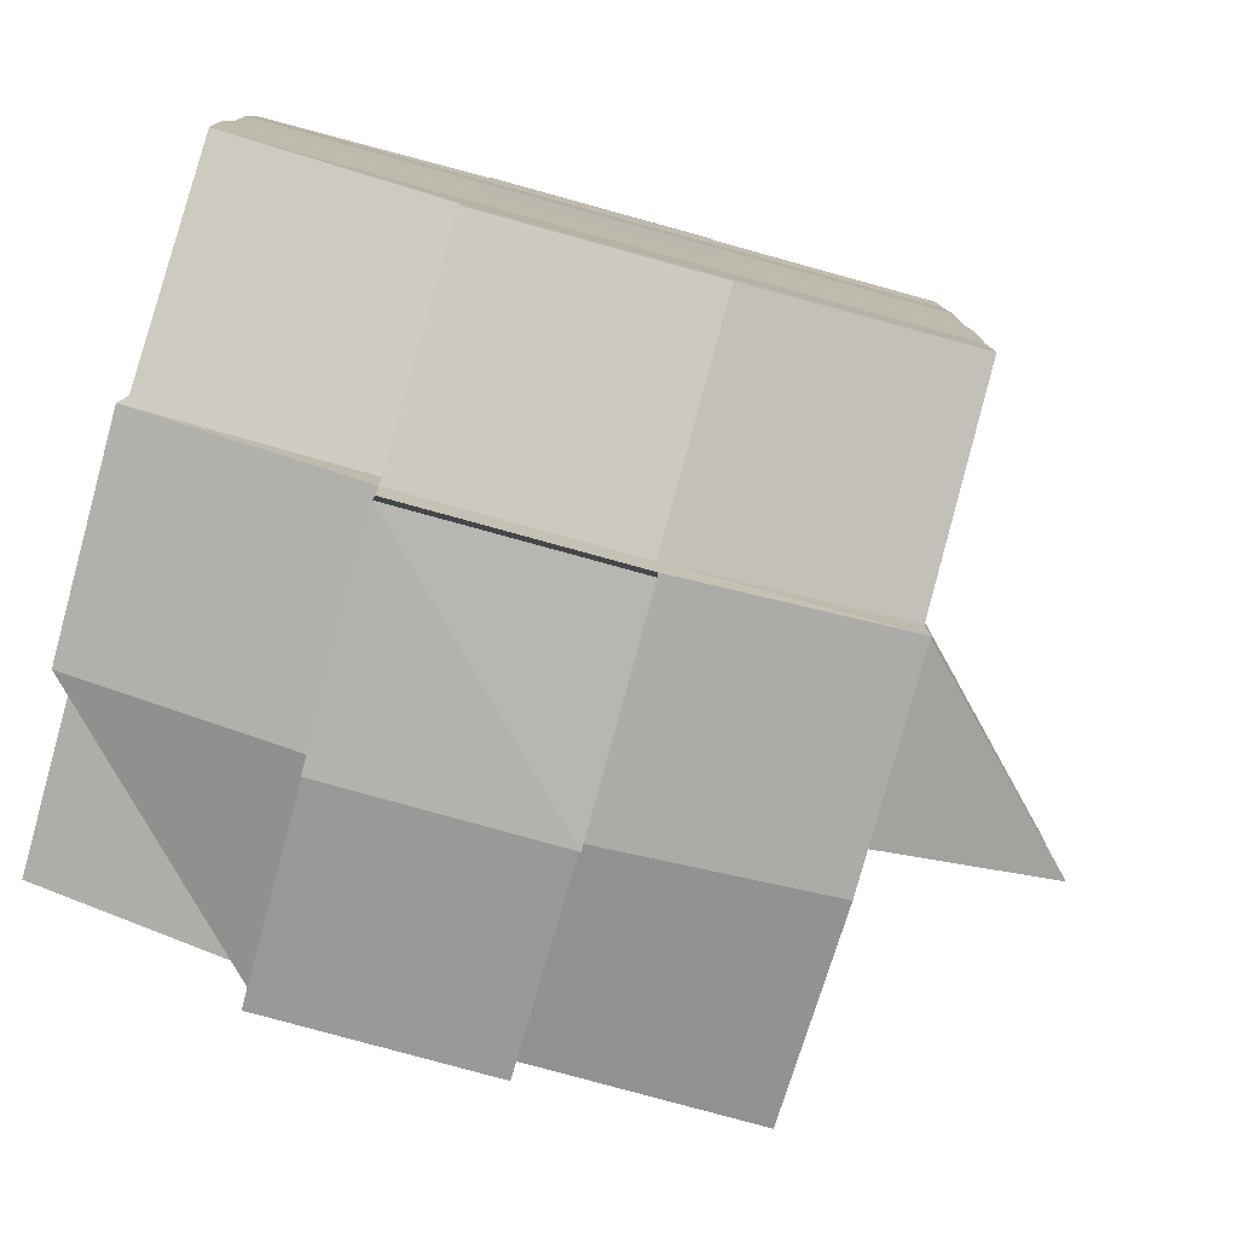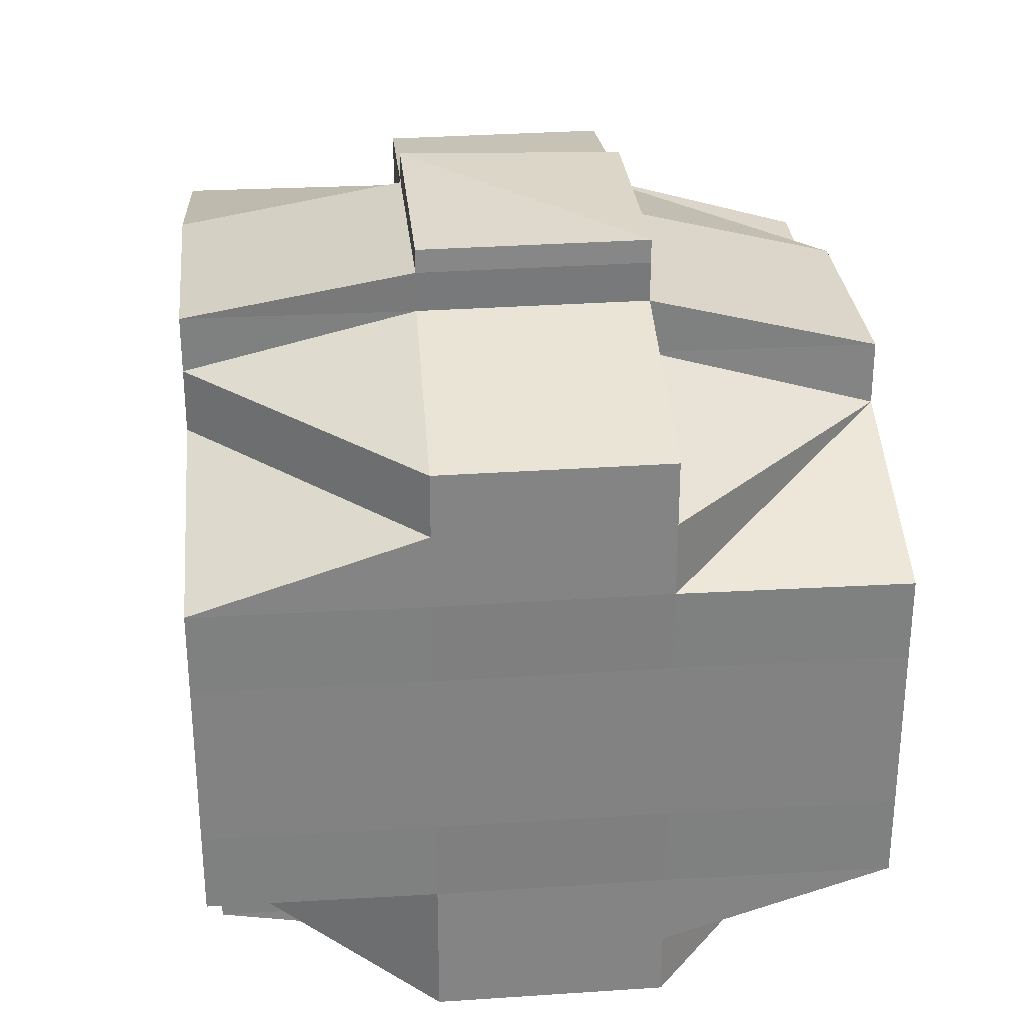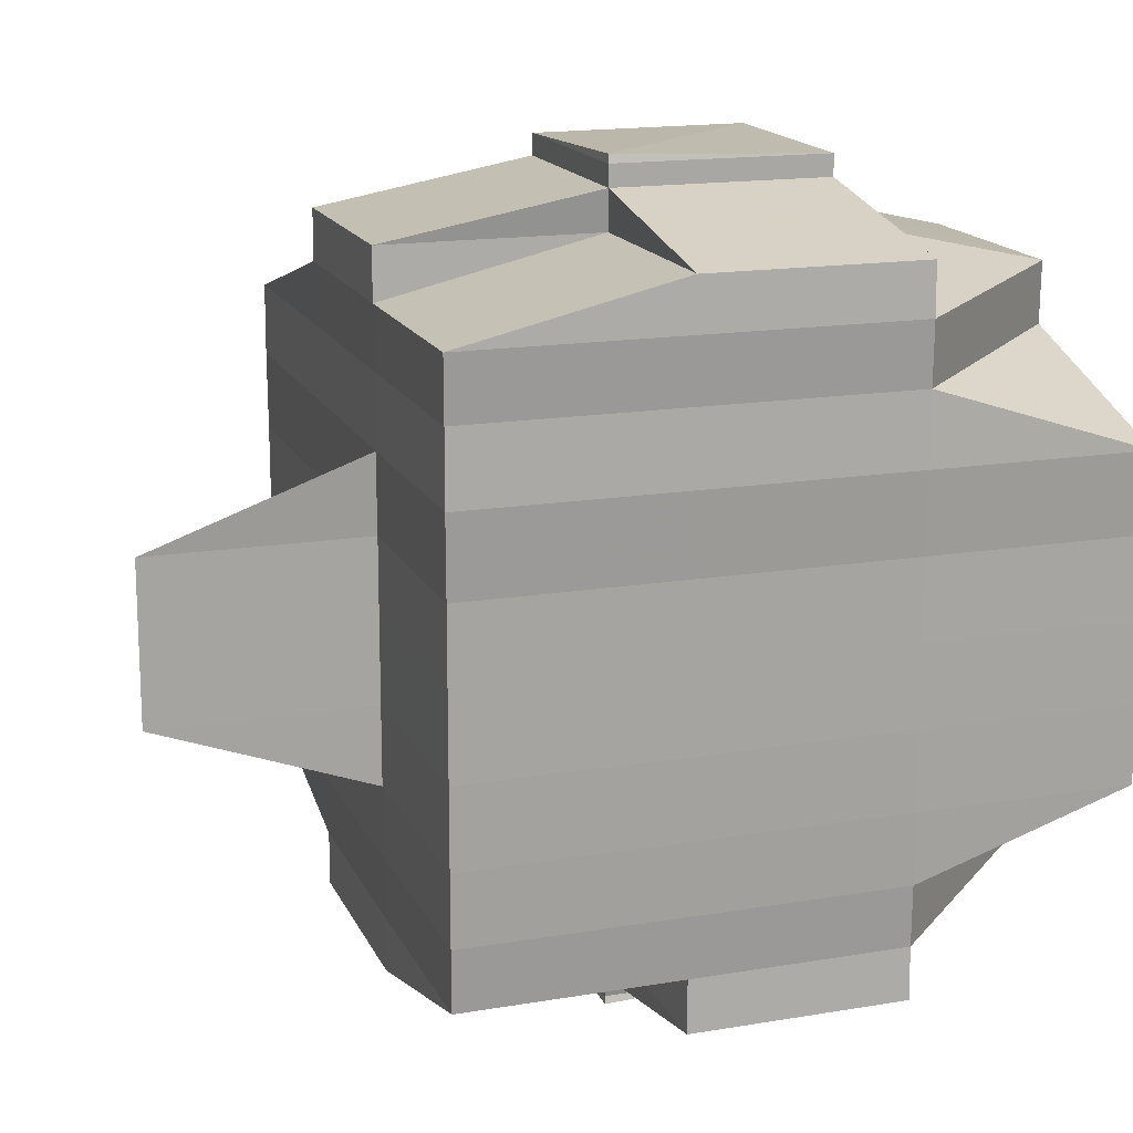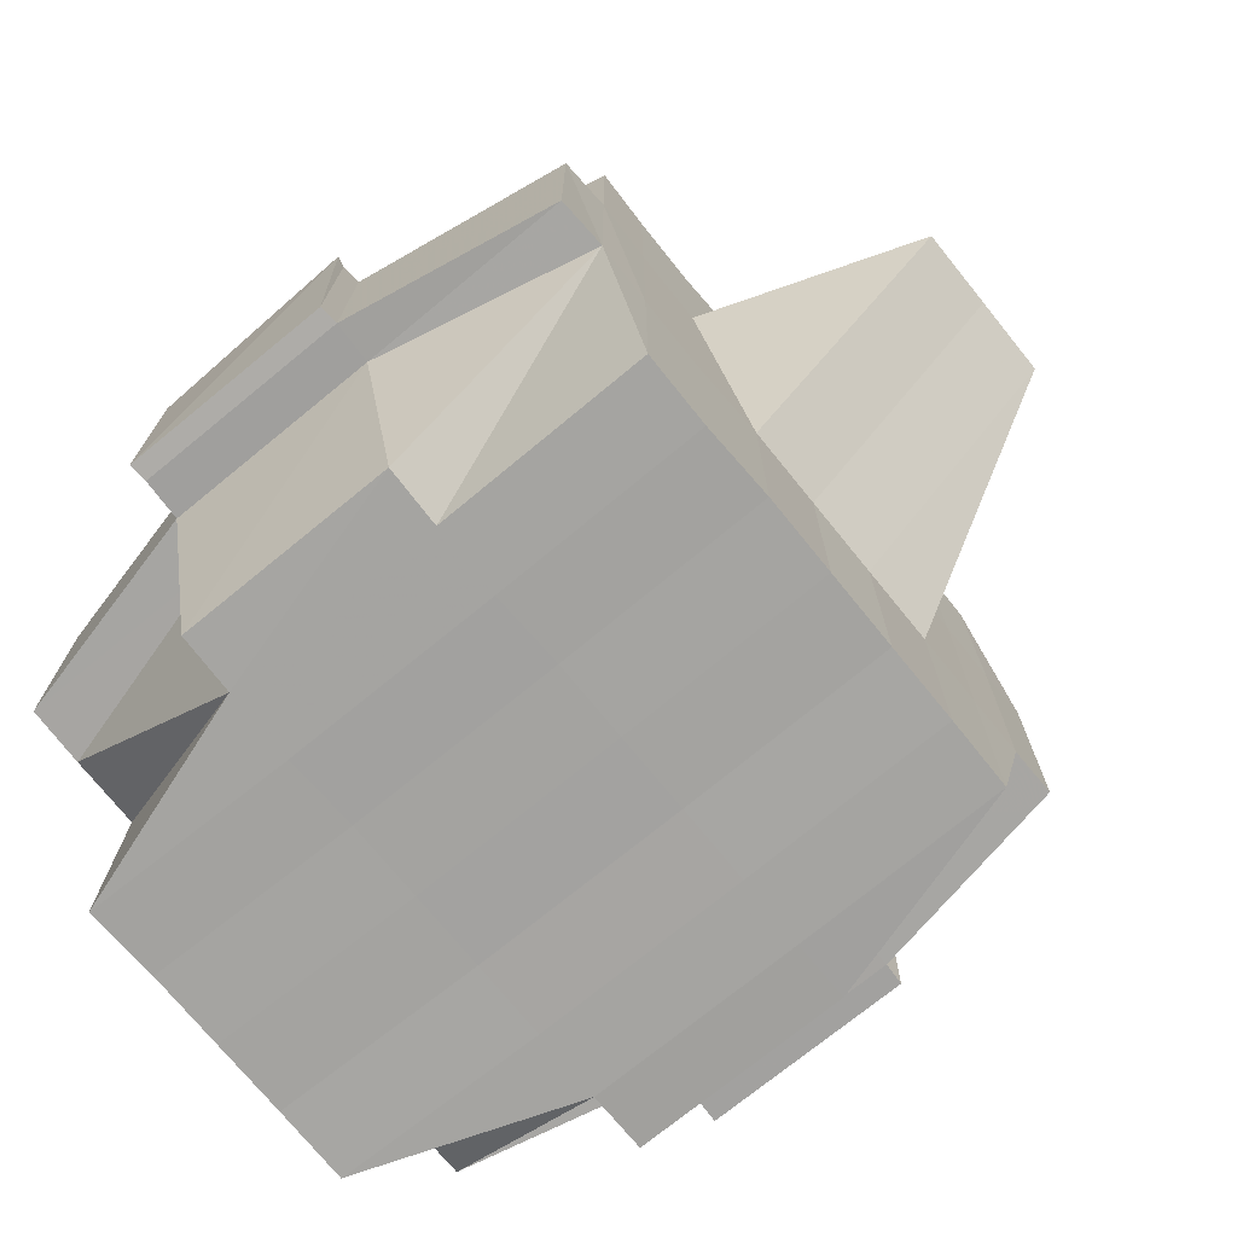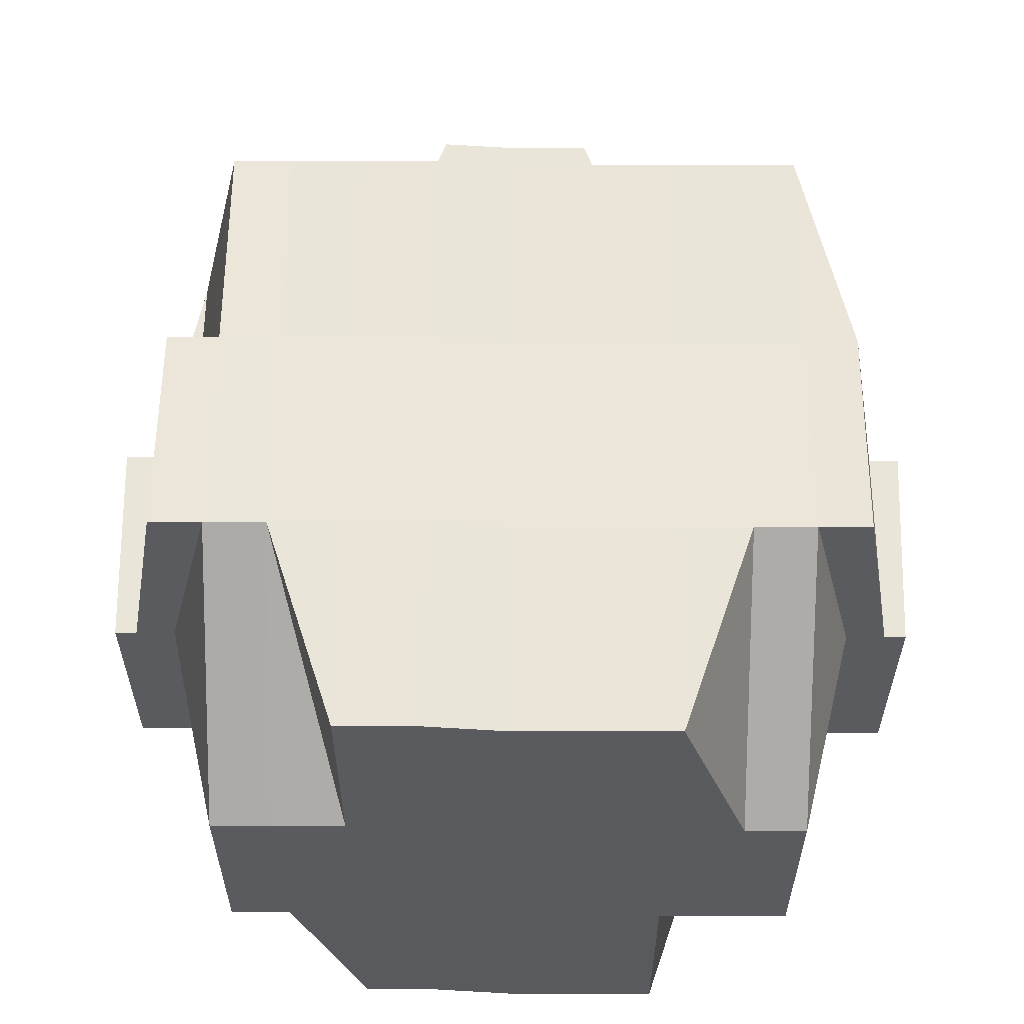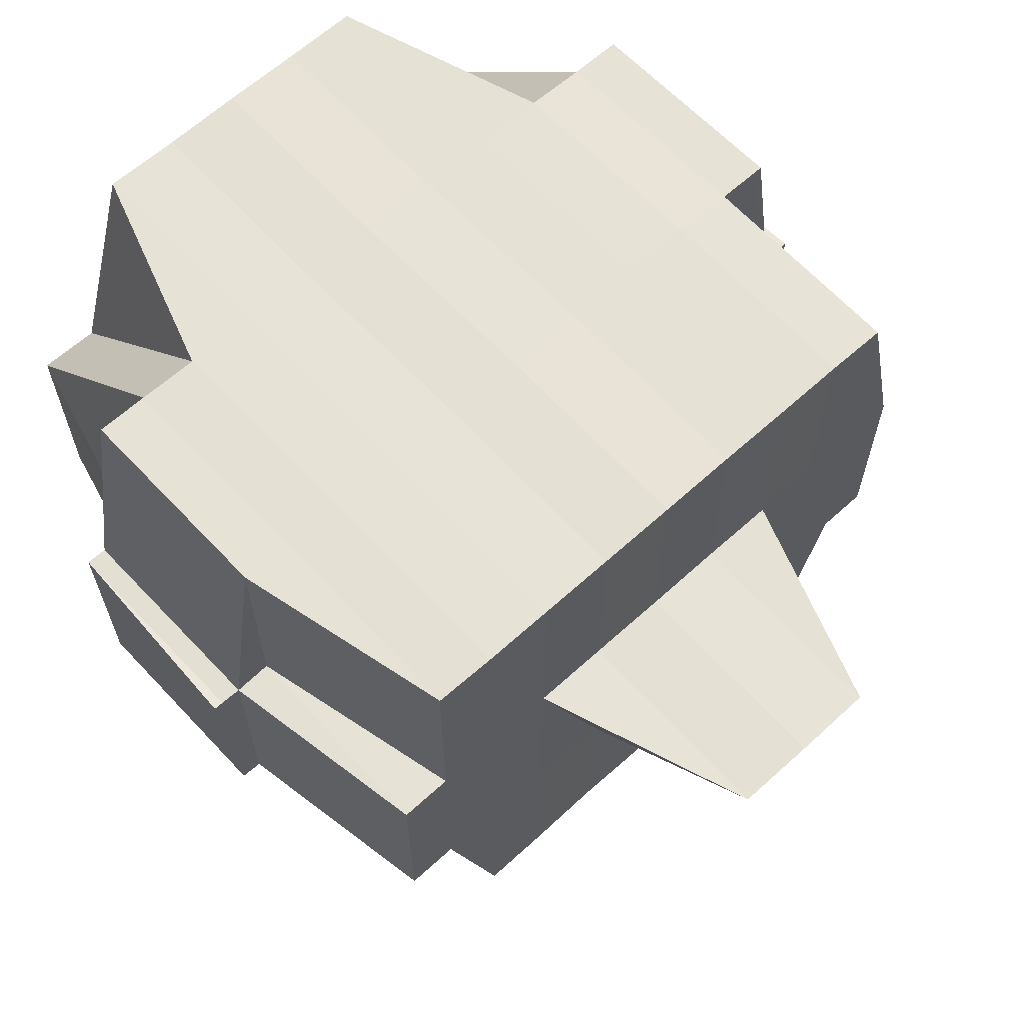
<metadata>
{"format":"obj","ext":"obj","renderer":"f3d","projection":"perspective","resolution":1024,"background":"white","views":[{"elev":-79.3,"azim":-15.5,"up":"+Z"},{"elev":29.7,"azim":-95.2,"up":"+Z"},{"elev":16.5,"azim":161.1,"up":"+Z"},{"elev":-73.1,"azim":39.2,"up":"+Y"},{"elev":57.9,"azim":-89.5,"up":"+Y"},{"elev":63.7,"azim":47.5,"up":"+Y"}]}
</metadata>
<code>
o 5395
v 2208 1854 14.54
v 2208 1854 14.54
v 2208 1854 14.54
v 2208 1854 14.54
v 2208 1854 14.54
v 2208 1854 14.54
v 2208 1854 14.54
v 2208 1854 14.54
v 2208 1854 14.54
v 2208 1854 14.54
v 2208 1854 14.54
v 2208 1854 14.54
v 2208 1854 14.54
v 2208 1854 14.55
v 2208 1854 14.54
v 2208 1854 14.54
v 2208 1854 14.54
v 2208 1854 14.55
v 2208 1854 14.54
v 2208 1854 14.55
v 2208 1854 14.55
v 2208 1854 14.54
v 2208 1854 14.55
v 2208 1854 14.55
v 2208 1854 14.55
v 2208 1854 14.55
v 2208 1854 14.55
v 2208 1854 14.55
v 2208 1854 14.56
v 2208 1854 14.55
v 2208 1854 14.56
v 2208 1854 14.56
v 2208 1854 14.55
v 2208 1854 14.56
v 2208 1854 14.56
v 2208 1854 14.57
v 2208 1854 14.56
v 2208 1854 14.56
v 2208 1854 14.56
v 2208 1854 14.56
v 2208 1854 14.56
v 2208 1854 14.55
v 2208 1854 14.56
v 2208 1854 14.57
v 2208 1854 14.56
v 2208 1854 14.56
v 2208 1854 14.56
v 2208 1854 14.56
v 2208 1854 14.57
v 2208 1854 14.57
v 2208 1854 14.57
v 2208 1854 14.57
v 2208 1854 14.57
v 2208 1854 14.57
v 2208 1854 14.56
v 2208 1854 14.56
v 2208 1854 14.56
v 2208 1854 14.57
v 2208 1854 14.57
v 2208 1854 14.56
v 2208 1854 14.56
v 2208 1854 14.57
v 2208 1854 14.57
v 2208 1854 14.57
v 2208 1854 14.57
v 2208 1854 14.57
v 2208 1854 14.57
v 2208 1854 14.57
v 2208 1854 14.58
v 2208 1854 14.57
v 2208 1854 14.58
v 2208 1854 14.58
v 2208 1854 14.58
v 2208 1854 14.58
v 2208 1854 14.58
v 2208 1854 14.58
v 2208 1854 14.58
v 2208 1854 14.58
v 2208 1854 14.58
v 2208 1854 14.57
v 2208 1854 14.58
v 2208 1854 14.58
v 2208 1854 14.58
v 2208 1854 14.58
v 2208 1854 14.58
v 2208 1854 14.58
v 2208 1854 14.58
v 2208 1854 14.58
v 2208 1854 14.58
v 2208 1854 14.58
v 2208 1854 14.58
v 2208 1854 14.58
v 2208 1854 14.57
v 2208 1854 14.58
v 2208 1854 14.58
v 2208 1854 14.58
v 2208 1854 14.58
v 2208 1854 14.58
v 2208 1854 14.58
v 2208 1854 14.58
v 2208 1854 14.58
v 2208 1854 14.58
v 2208 1854 14.57
v 2208 1854 14.58
v 2208 1854 14.57
v 2208 1854 14.57
v 2208 1854 14.57
v 2208 1854 14.57
v 2208 1854 14.57
v 2208 1854 14.57
v 2208 1854 14.57
v 2208 1854 14.57
v 2208 1854 14.57
v 2208 1854 14.57
v 2208 1854 14.56
v 2208 1854 14.57
v 2208 1854 14.57
v 2208 1854 14.57
v 2208 1854 14.56
v 2208 1854 14.56
v 2208 1854 14.56
v 2208 1854 14.56
v 2208 1854 14.56
v 2208 1854 14.56
v 2208 1854 14.56
v 2208 1854 14.56
v 2208 1854 14.56
v 2208 1854 14.56
v 2208 1854 14.56
v 2208 1854 14.55
v 2208 1854 14.56
v 2208 1854 14.56
v 2208 1854 14.56
v 2208 1854 14.56
v 2208 1854 14.55
v 2208 1854 14.55
v 2208 1854 14.55
v 2208 1854 14.55
v 2208 1854 14.56
v 2208 1854 14.55
v 2208 1854 14.55
v 2208 1854 14.55
v 2208 1854 14.55
v 2208 1854 14.55
v 2208 1854 14.55
v 2208 1854 14.55
v 2208 1854 14.55
v 2208 1854 14.55
v 2208 1854 14.55
v 2208 1854 14.55
v 2208 1854 14.55
v 2208 1854 14.54
v 2208 1854 14.55
v 2208 1854 14.55
v 2208 1854 14.55
v 2208 1854 14.54
v 2208 1854 14.54
v 2208 1854 14.54
v 2208 1854 14.54
v 2208 1854 14.54
v 2208 1854 14.54
v 2208 1854 14.55
v 2208 1854 14.55
v 2208 1854 14.54
v 2208 1854 14.54
v 2208 1854 14.54
v 2208 1854 14.54
v 2208 1854 14.54
v 2208 1854 14.54
v 2208 1854 14.54
v 2208 1854 14.54
v 2208 1854 14.54
v 2208 1854 14.54
v 2208 1854 14.54
v 2208 1854 14.54
v 2208 1854 14.54
v 2208 1854 14.54
v 2208 1854 14.54
v 2208 1854 14.54
v 2208 1854 14.54
v 2208 1854 14.55
v 2208 1854 14.55
v 2208 1854 14.55
v 2208 1854 14.55
v 2208 1854 14.55
v 2208 1854 14.55
v 2208 1854 14.55
v 2208 1854 14.55
v 2208 1854 14.55
v 2208 1854 14.56
v 2208 1854 14.56
v 2208 1854 14.56
v 2208 1854 14.56
v 2208 1854 14.56
v 2208 1854 14.56
v 2208 1854 14.54
v 2208 1854 14.54
v 2208 1854 14.54
v 2208 1854 14.54
v 2208 1854 14.54
v 2208 1854 14.54
v 2208 1854 14.54
v 2208 1854 14.54
v 2208 1854 14.54
v 2208 1854 14.55
v 2208 1854 14.54
v 2208 1854 14.54
v 2208 1854 14.54
v 2208 1854 14.55
v 2208 1854 14.55
v 2208 1854 14.55
v 2208 1854 14.55
v 2208 1854 14.55
v 2208 1854 14.55
v 2208 1854 14.55
v 2208 1854 14.55
v 2208 1854 14.55
v 2208 1854 14.55
v 2208 1854 14.56
v 2208 1854 14.55
v 2208 1854 14.55
v 2208 1854 14.55
v 2208 1854 14.55
v 2208 1854 14.56
v 2208 1854 14.56
v 2208 1854 14.55
v 2208 1854 14.56
v 2208 1854 14.56
v 2208 1854 14.55
v 2208 1854 14.56
v 2208 1854 14.56
v 2208 1854 14.56
v 2208 1854 14.56
v 2208 1854 14.56
v 2208 1854 14.56
v 2208 1854 14.56
v 2208 1854 14.57
v 2208 1854 14.56
v 2208 1854 14.56
v 2208 1854 14.56
v 2208 1854 14.57
v 2208 1854 14.57
v 2208 1854 14.57
v 2208 1854 14.57
v 2208 1854 14.57
v 2208 1854 14.56
v 2208 1854 14.57
v 2208 1854 14.57
v 2208 1854 14.57
v 2208 1854 14.57
v 2208 1854 14.57
v 2208 1854 14.57
v 2208 1854 14.57
v 2208 1854 14.58
v 2208 1854 14.57
v 2208 1854 14.57
v 2208 1854 14.57
v 2208 1854 14.57
v 2208 1854 14.57
v 2208 1854 14.57
v 2208 1854 14.57
v 2208 1854 14.58
v 2208 1854 14.57
v 2208 1854 14.57
v 2208 1854 14.57
v 2208 1854 14.57
v 2208 1854 14.58
v 2208 1854 14.58
v 2208 1854 14.56
v 2208 1854 14.58
v 2208 1854 14.58
v 2208 1854 14.58
v 2208 1854 14.58
v 2208 1854 14.58
v 2208 1854 14.57
v 2208 1854 14.58
v 2208 1854 14.58
v 2208 1854 14.57
v 2208 1854 14.57
v 2208 1854 14.57
v 2208 1854 14.58
v 2208 1854 14.58
v 2208 1854 14.58
v 2208 1854 14.58
v 2208 1854 14.57
v 2208 1854 14.57
v 2208 1854 14.57
v 2208 1854 14.57
v 2208 1854 14.56
v 2208 1854 14.57
v 2208 1854 14.57
v 2208 1854 14.56
v 2208 1854 14.56
v 2208 1854 14.56
v 2208 1854 14.56
v 2208 1854 14.56
v 2208 1854 14.56
v 2208 1854 14.56
v 2208 1854 14.56
v 2208 1854 14.55
v 2208 1854 14.56
v 2208 1854 14.56
v 2208 1854 14.56
v 2208 1854 14.55
v 2208 1854 14.56
v 2208 1854 14.56
v 2208 1854 14.57
v 2208 1854 14.56
v 2208 1854 14.56
v 2208 1854 14.55
v 2208 1854 14.55
v 2208 1854 14.55
v 2208 1854 14.54
v 2208 1854 14.55
v 2208 1854 14.55
v 2208 1854 14.55
v 2208 1854 14.55
v 2208 1854 14.58
v 2208 1854 14.58
v 2208 1854 14.57
v 2208 1854 14.58
v 2208 1854 14.58
v 2208 1854 14.58
v 2208 1854 14.58
v 2208 1854 14.58
f 1 2 3
f 4 5 3
f 6 7 1
f 8 9 5
f 10 11 9
f 12 13 8
f 13 14 15
f 16 12 17
f 10 18 19
f 18 20 11
f 21 18 22
f 23 24 18
f 24 25 26
f 27 26 18
f 18 26 28
f 25 29 30
f 29 31 32
f 33 30 26
f 31 34 35
f 34 36 37
f 35 38 39
f 37 40 38
f 41 39 42
f 43 44 40
f 45 43 46
f 47 45 48
f 36 49 50
f 49 51 52
f 53 52 50
f 50 52 54
f 50 54 55
f 55 54 56
f 57 58 55
f 54 59 60
f 55 60 61
f 52 62 54
f 62 63 59
f 54 62 64
f 62 65 63
f 52 66 62
f 67 66 52
f 66 68 62
f 67 69 70
f 71 72 65
f 73 74 69
f 75 76 72
f 77 74 78
f 79 78 80
f 81 82 76
f 83 81 84
f 85 86 82
f 87 86 88
f 89 85 90
f 91 89 92
f 93 91 68
f 90 94 95
f 96 97 94
f 98 96 99
f 100 98 101
f 101 90 102
f 101 95 103
f 104 101 105
f 68 101 106
f 106 101 107
f 106 103 108
f 68 106 109
f 109 106 110
f 111 112 109
f 113 108 114
f 109 110 113
f 113 114 115
f 116 109 113
f 117 109 116
f 118 111 116
f 116 113 119
f 119 115 120
f 119 113 121
f 122 116 119
f 64 116 122
f 123 118 122
f 122 119 124
f 124 120 125
f 124 119 126
f 127 122 124
f 56 122 127
f 128 123 127
f 127 124 129
f 129 125 130
f 129 124 131
f 132 127 129
f 133 128 132
f 134 127 132
f 132 129 135
f 135 129 136
f 137 132 135
f 138 133 137
f 139 132 137
f 140 138 141
f 135 136 142
f 137 135 142
f 141 137 142
f 143 137 141
f 142 136 144
f 142 144 145
f 146 147 145
f 136 148 144
f 141 149 150
f 145 144 151
f 145 151 152
f 144 153 151
f 144 148 153
f 151 153 154
f 151 154 152
f 154 155 156
f 157 156 158
f 159 158 2
f 160 152 159
f 7 161 159
f 161 162 152
f 152 163 164
f 152 164 165
f 166 165 167
f 168 166 169
f 169 170 171
f 172 173 168
f 174 173 166
f 173 175 170
f 176 177 174
f 178 176 179
f 180 181 173
f 182 150 175
f 173 182 160
f 28 182 173
f 182 141 183
f 184 141 182
f 28 184 182
f 185 184 28
f 26 185 28
f 26 30 185
f 185 186 184
f 30 186 185
f 186 187 188
f 189 190 186
f 191 192 187
f 190 193 191
f 48 191 186
f 186 191 143
f 194 61 192
f 193 57 194
f 46 194 191
f 191 194 139
f 195 55 194
f 194 55 134
f 196 197 198
f 197 199 200
f 201 202 203
f 204 205 202
f 206 207 203
f 208 209 207
f 210 211 206
f 212 213 209
f 214 212 211
f 215 212 214
f 154 215 214
f 153 215 154
f 153 216 215
f 215 217 212
f 148 216 153
f 218 219 148
f 216 220 221
f 222 217 223
f 148 224 216
f 131 224 148
f 219 225 224
f 226 227 217
f 224 228 216
f 216 228 229
f 228 230 220
f 224 231 228
f 126 231 224
f 225 232 231
f 231 233 228
f 233 234 230
f 228 233 235
f 231 236 233
f 121 236 231
f 232 237 236
f 236 238 233
f 238 239 234
f 233 238 240
f 241 242 239
f 236 243 238
f 237 244 243
f 245 243 236
f 243 241 238
f 238 241 246
f 243 247 241
f 110 247 243
f 110 248 247
f 249 248 250
f 248 251 252
f 253 254 251
f 255 254 256
f 247 257 241
f 241 257 258
f 259 260 257
f 257 261 258
f 260 262 263
f 264 263 257
f 257 263 261
f 263 265 261
f 258 261 266
f 263 267 265
f 102 267 263
f 262 268 267
f 258 266 269
f 268 270 271
f 99 271 267
f 270 272 273
f 267 273 274
f 267 274 275
f 271 88 276
f 271 276 277
f 278 277 279
f 278 279 280
f 281 282 278
f 283 284 282
f 285 283 278
f 286 280 287
f 286 278 53
f 265 278 286
f 261 265 286
f 261 286 288
f 288 287 289
f 288 286 290
f 266 261 288
f 290 291 292
f 293 292 294
f 295 288 293
f 266 288 295
f 295 289 296
f 297 294 298
f 299 298 300
f 301 295 297
f 301 296 302
f 269 266 295
f 269 295 301
f 303 301 299
f 303 302 304
f 305 269 301
f 305 301 303
f 246 269 305
f 306 307 269
f 308 306 305
f 309 305 303
f 227 308 309
f 240 305 309
f 309 303 310
f 310 303 33
f 310 304 213
f 217 309 310
f 235 309 217
f 217 310 212
f 212 310 27
f 311 312 313
f 314 315 312
f 316 317 313
f 318 319 320
f 321 322 323
f 323 324 325

</code>
